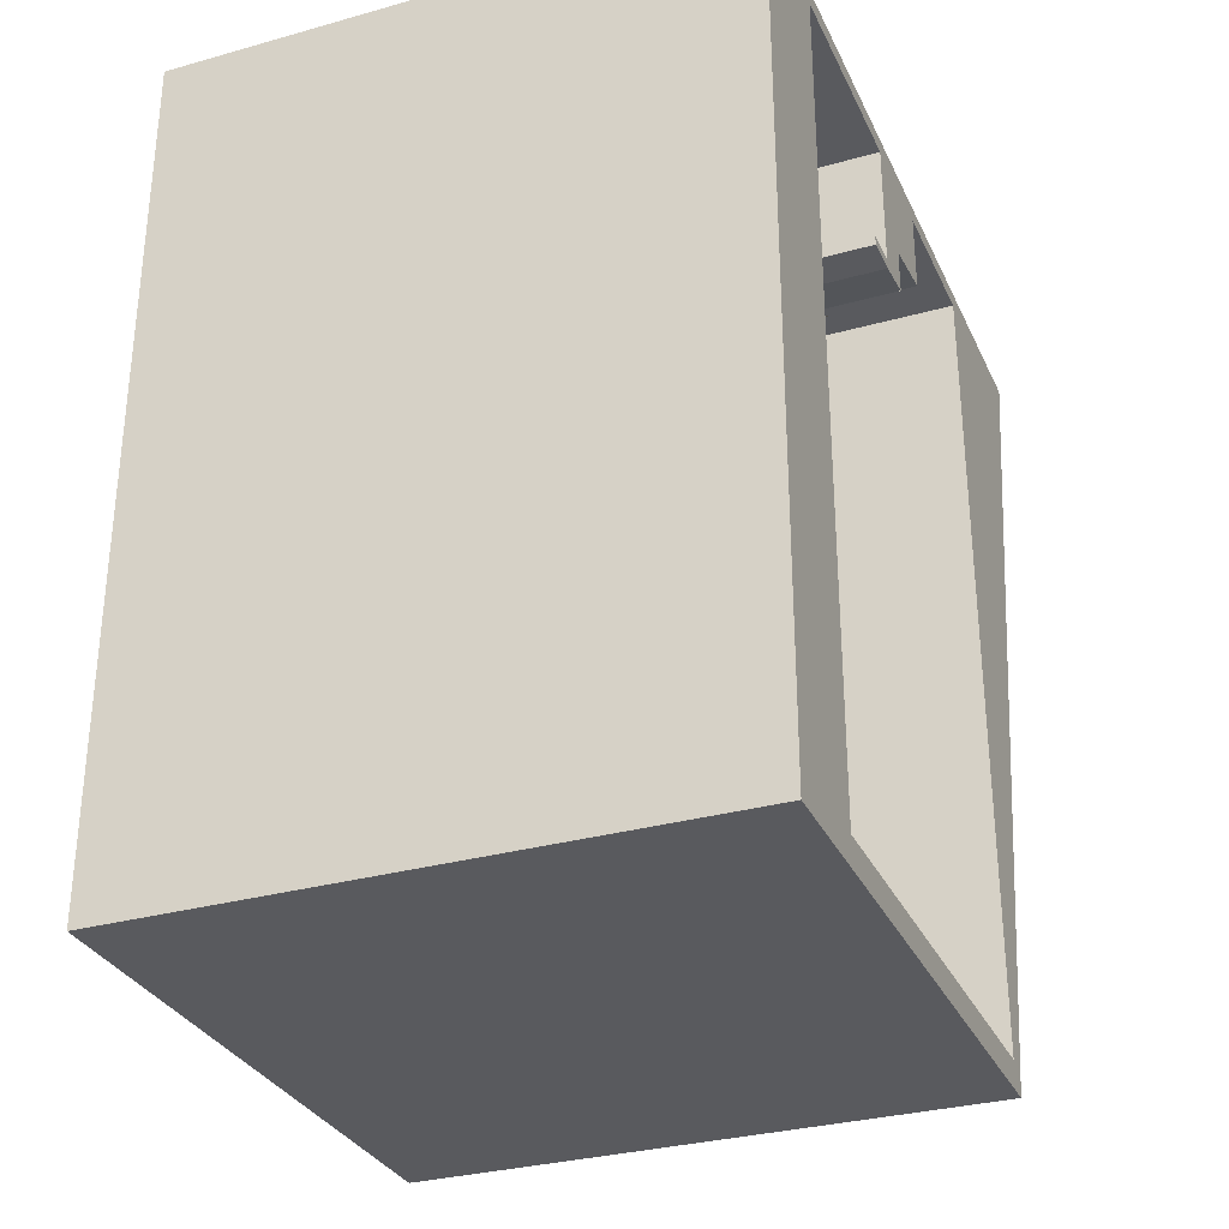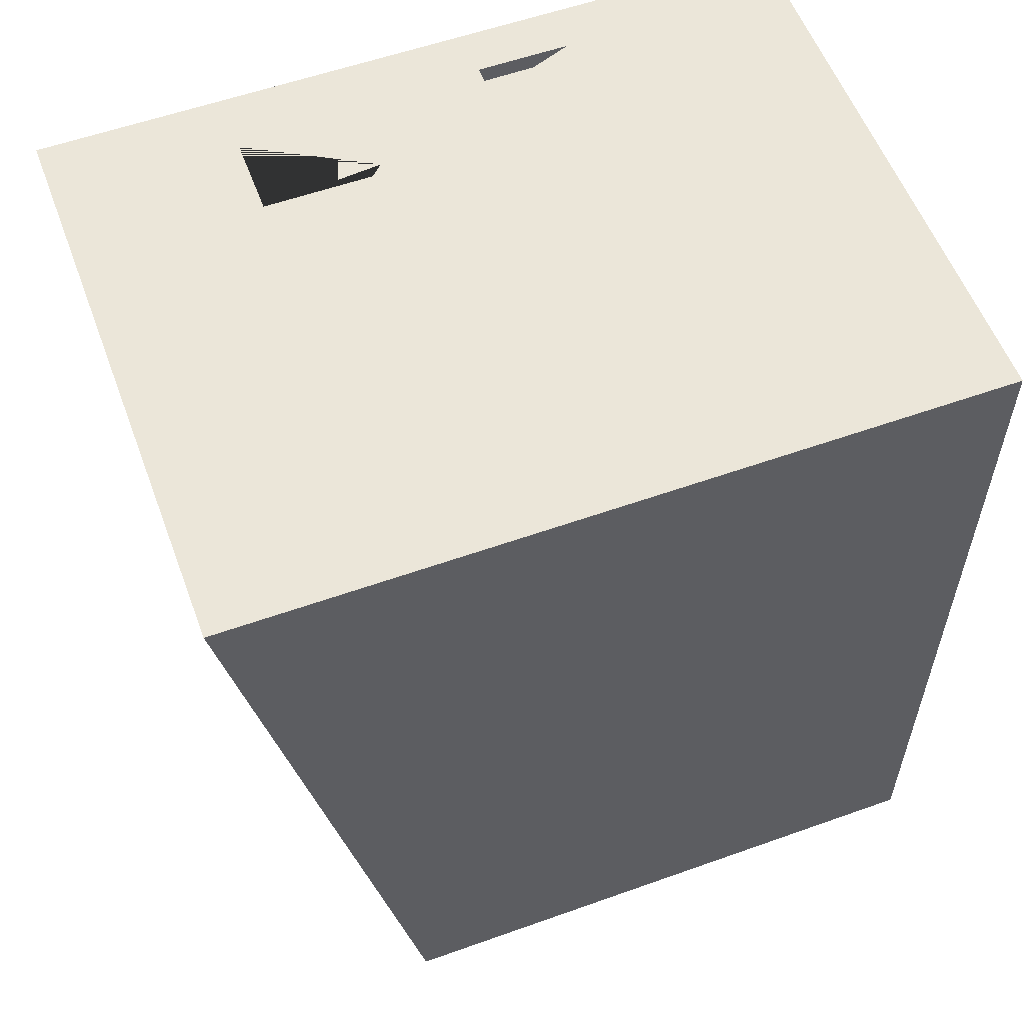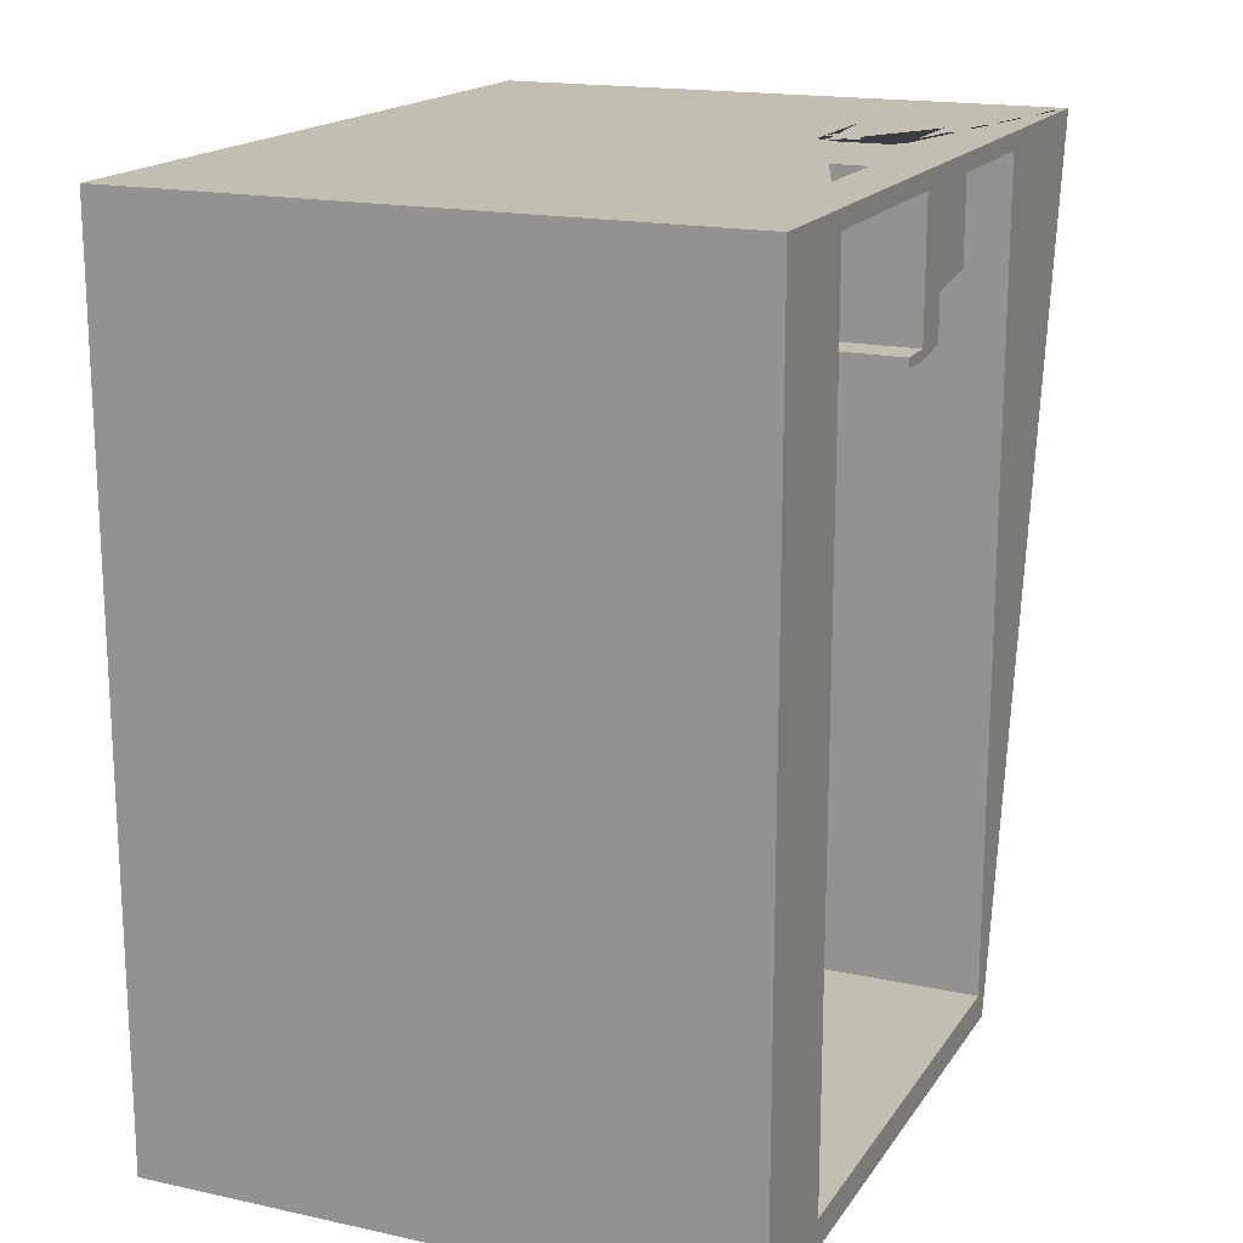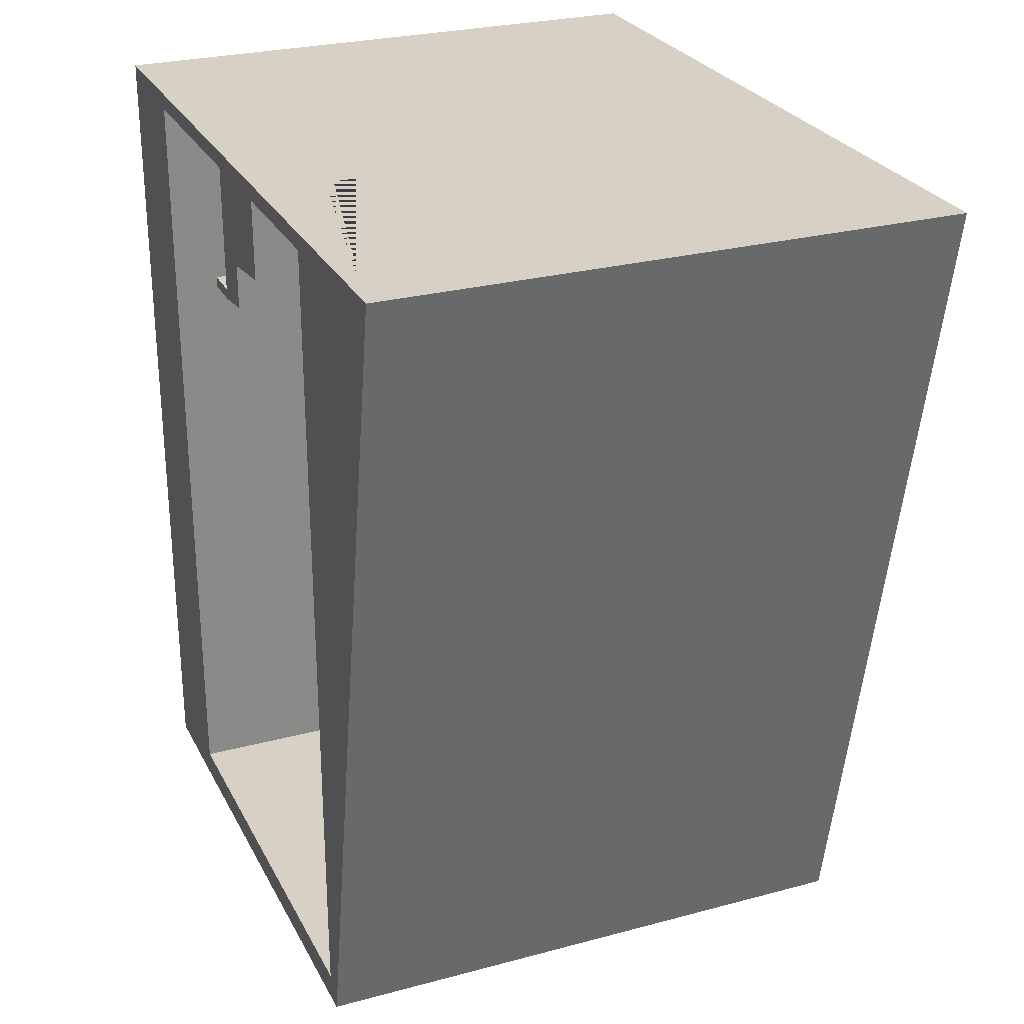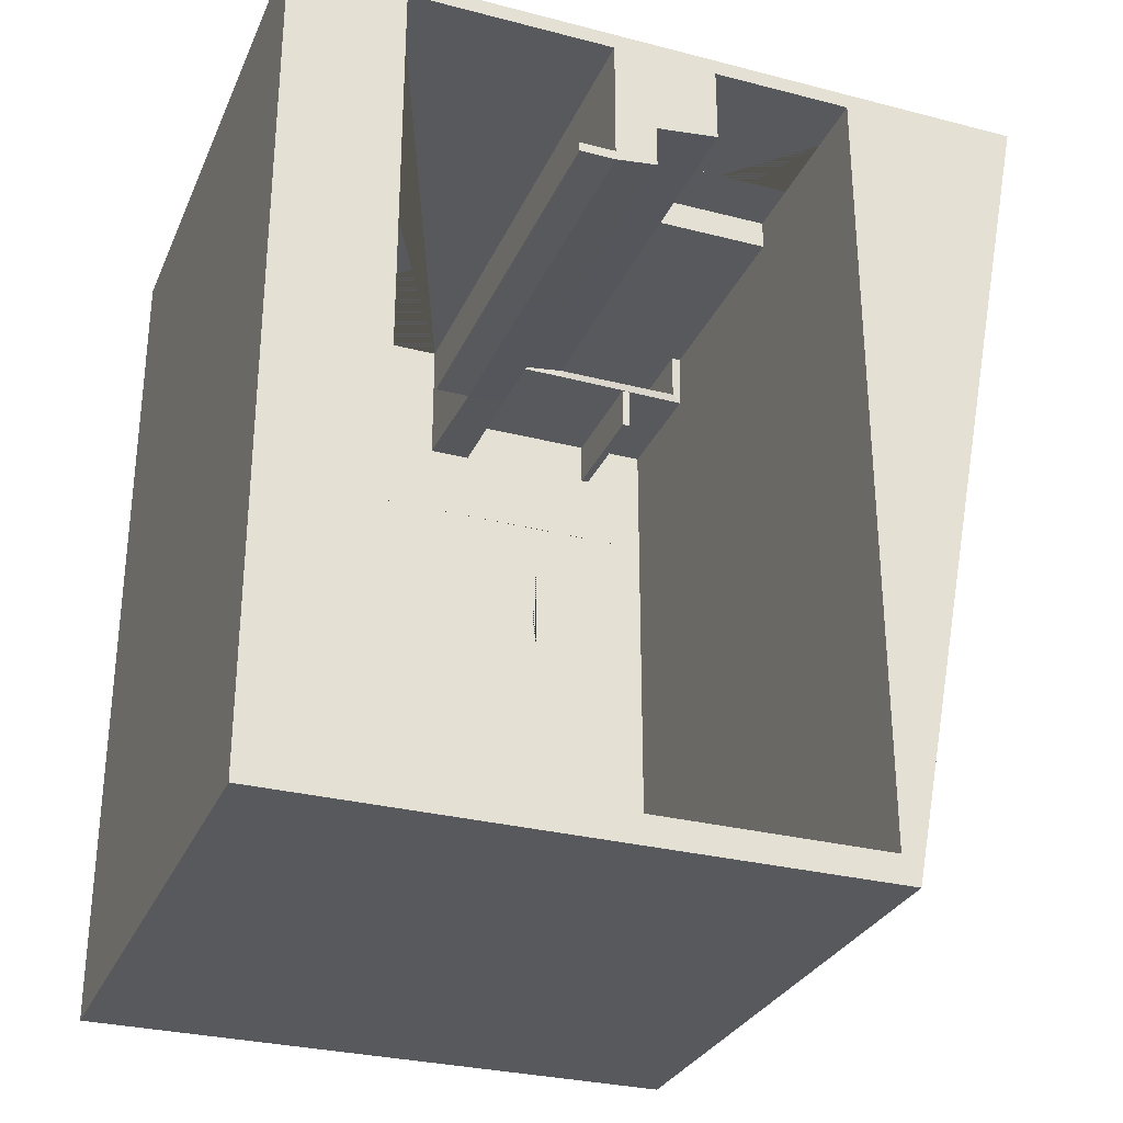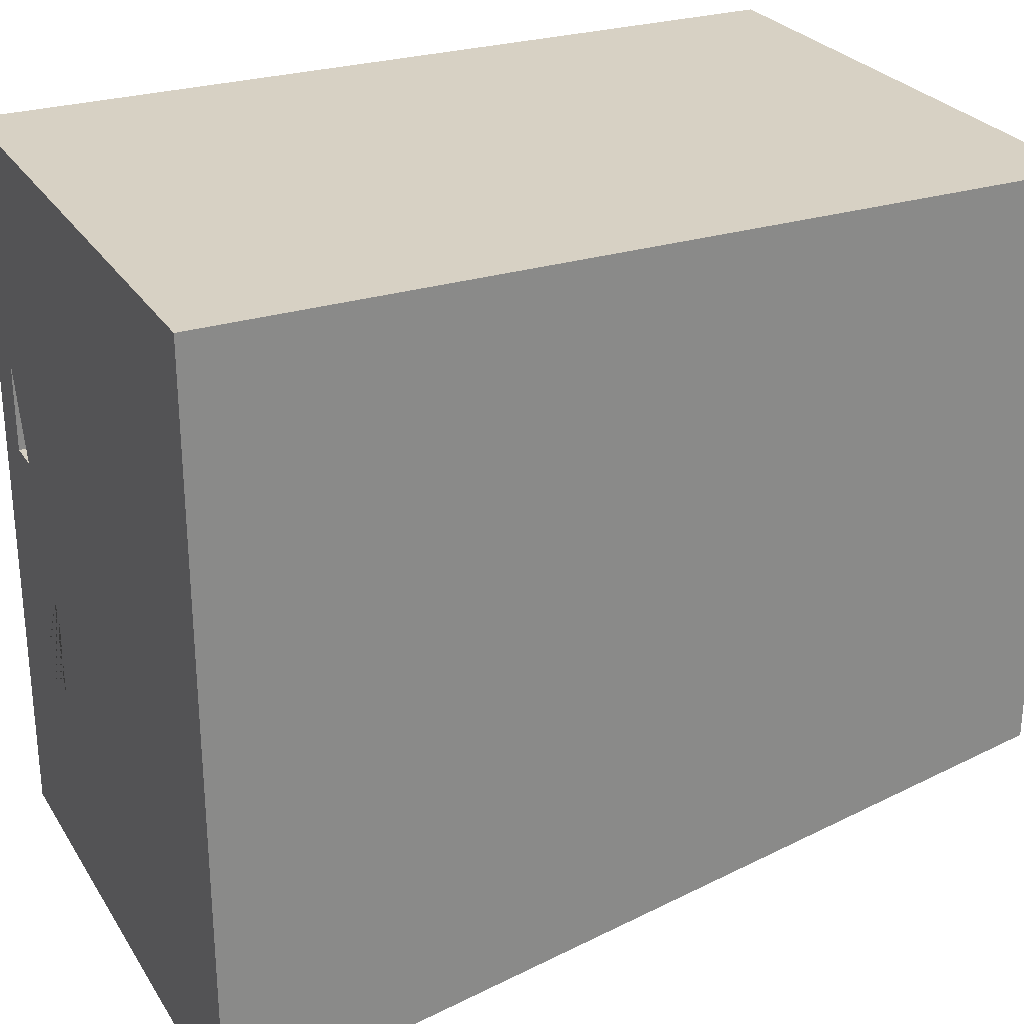
<metadata>
{"format":"obj","ext":"obj","renderer":"f3d","projection":"perspective","resolution":1024,"background":"white","views":[{"elev":-31.2,"azim":-158.3,"up":"+Z"},{"elev":56.9,"azim":69.6,"up":"+Z"},{"elev":17.4,"azim":-156.7,"up":"+Z"},{"elev":26.9,"azim":-22.6,"up":"+Z"},{"elev":-29.8,"azim":-110.7,"up":"+Z"},{"elev":27.1,"azim":64.1,"up":"+Y"}]}
</metadata>
<code>
g default
v 54.33 24.32 -76.35
v 54.33 -17.71 -76.35
v 54.33 -17.71 -58.86
v 54.33 24.32 -58.86
v 54.33 24.32 -85.23
v 54.33 -17.71 -85.25
v 54.33 -26.23 -58.86
v 54.33 -26.23 -76.35
v 28.54 -26.23 -58.86
v 28.54 -39.1 -58.86
v 28.54 -26.23 -76.35
v -28.47 -46.14 -58.86
v 28.54 -67.83 -58.86
v 54.33 -67.83 -58.86
v 57.93 -104.6 -55.53
v 57.91 -67.83 -112.4
v 57.93 47.63 -55.53
v 28.54 -39.09 -65
v 49.41 -39.09 -64.95
v 28.54 -65.93 -64.95
v 57.92 -42.91 -112.4
v 57.93 47.63 -225.9
v 49.41 -65.93 -64.95
v 28.54 -39.08 -76.35
v 28.54 -39.09 -74.8
v 28.54 -65.93 -74.8
v -30.78 -43.7 -58.86
v 54.33 -41.63 -112.2
v 54.33 -42.9 -100.4
v 54.33 -41.63 -100.4
v -57.26 -26.23 -76.35
v -57.26 24.32 -58.86
v -42.36 -43.7 -58.86
v 54.33 24.32 -112.1
v 54.33 -40.8 -114.9
v 29.07 -67.83 -76.35
v 28.54 -67.83 -64.96
v 54.33 24.32 -220.2
v 54.33 -42.91 -112.4
v 54.33 -67.83 -100.5
v 54.33 -67.83 -76.35
v -57.26 -39.09 -74.8
v 54.33 -53.87 -76.35
v 54.33 -26.23 -85.26
v 54.33 -53.87 -85.29
v -57.26 -26.23 -58.86
v 49.41 -39.09 -74.8
v 57.92 -40.8 -115
v -23.24 21.85 -55.87
v -47.5 21.85 -55.87
v -47.5 21.85 -58.86
v -23.24 21.85 -58.86
v -28.47 -67.83 -58.86
v 49.41 -65.93 -74.8
v 54.33 -40.8 -126.8
v 54.33 24.32 -100.3
v 54.33 -67.83 -112.4
v 57.92 -40.8 -126.8
v 57.92 -42.91 -129.4
v 54.33 -42.91 -129.4
v -44.51 -67.83 -58.86
v -57.26 -67.83 -58.86
v -44.51 -46.14 -58.86
v 57.92 -67.83 -129.4
v -57.26 -17.71 -58.86
v 54.33 -55.43 -76.35
v 54.33 -55.42 -85.3
v 54.33 -67.83 -85.32
v 29 -53.87 -76.35
v 29 -55.43 -76.35
v -57.26 -17.71 -76.35
v 57.93 -71.17 -225.9
v -57.26 -26.23 -85.26
v -57.26 -17.71 -86.34
v 29 -53.87 -85.29
v 29 -55.42 -85.3
v -16.76 -39.09 -65
v -16.76 -39.1 -58.86
v 54.33 -67.83 -220.2
v 54.33 -67.83 -129.4
v -16.76 -67.83 -58.86
v -57.26 -39.1 -58.86
v -16.76 -65.93 -64.95
v -57.26 47.63 -225.9
v -57.26 47.63 -55.53
v -57.26 -39.09 -65
v -23.24 -17.71 -55.53
v -23.24 10.2 -58.86
v -23.24 -17.71 -58.86
v -16.76 -67.83 -64.96
v -28.47 -46.14 -55.53
v -30.78 -43.7 -55.53
v -28.47 -67.83 -55.53
v -57.26 -67.83 -65.04
v -57.26 -104.6 -55.53
v -42.36 -43.7 -55.53
v -44.51 -46.14 -55.53
v -47.31 -17.71 -58.86
v -57.26 -67.83 -76.35
v -44.51 -67.83 -55.53
v -57.26 24.32 -220.2
v 32.55 -67.83 -76.35
v 32.55 -67.83 -220.2
v 29.07 -67.83 -220.2
v -57.26 -71.17 -225.9
v -57.26 -67.83 -220.2
v -47.5 -17.71 -55.53
v -38.91 -17.71 -55.53
v -47.5 1.02 -55.53
v 28.77 -17.71 -58.86
v 28.77 -17.71 -76.35
v 28.77 -17.71 -86.34
v 28.77 -26.23 -85.26
v 28.77 -26.23 -76.35
v 28.77 -26.23 -58.86
v 28.77 -17.71 -84.36
v -57.26 -17.71 -84.36
v 28.77 -10.36 -84.36
v -57.26 -10.36 -84.36
v 28.77 -10.36 -86.34
v -57.26 -10.36 -86.34
g pCube69
f 1 2 3 4
f 5 6 2 1
f 9 7 8 11
f 7 9 10 13 14
f 3 7 14 13 62 32 4 61 53 12 27 33 63 98 89 88 52 51
f 20 18 19 23
f 22 17 15 16 21 48 58 59 64 72
f 11 24 25
f 26 25 24 36
f 29 30 28 39
f 9 11 31 46
f 60 55 35 39 28 34 38 79 80
f 37 20 26 36
f 40 29 39 57
f 14 41 8 7
f 11 25 42 31
f 43 8 44 45
f 18 25 47 19
f 35 48 21 39
f 49 50 51 52
f 54 23 19 47
f 48 35 55 58
f 34 28 30 56
f 57 39 21 16
f 58 55 60 59
f 115 110 65 46
f 41 66 67 68
f 25 26 54 47
f 43 69 70 66
f 110 111 71 65
f 16 15 72 64
f 73 31 71 117 74
f 69 43 45 75
f 67 66 70 76
f 10 18 77 78
f 26 20 23 54
f 45 67 76 75
f 31 114 115 46
f 71 111 116 117
f 13 10 78 81
f 70 69 75 76
f 10 9 46 82
f 18 20 83 77
f 84 85 17 22
f 113 114 31 73
f 112 113 73 74
f 18 10 82 86
f 87 49 52 88 89
f 25 18 86 42
f 37 13 81 90
f 20 37 90 83
f 27 12 91 92
f 93 91 12 53
f 13 37 94 62
f 95 85 32 62
f 96 97 63 33
f 65 71 31 46
f 43 66 41 14 7 8
f 94 37 36 99
f 60 80 64 59
f 61 63 97 100
f 35 48 58 55
f 53 61 100 93
f 85 84 101 32
f 102 103 104 36
f 41 102 36 24 11 8
f 83 90 81 78 77
f 33 27 92 96
f 105 72 15 95
f 36 104 106 99
f 72 105 84 22
f 42 86 82 46 31
f 89 98 107 108 87
f 32 101 38 34 56 5 1 4
f 84 105 106 101
f 98 51 50 109 107
f 56 30 29 40 68 67 45 44 6 5
f 101 106 104 103 79 38
f 106 105 95 62 94 99
f 57 80 79 103 102 41 68 40
f 95 100 97 96 92 108 107 109 85
f 92 91 93 100 95 15 17 85 109 50 49 87 108
f 57 16 21 39
f 16 64 59 21
f 64 80 60 59
f 80 57 39 60
f 39 21 48 35
f 21 59 58 48
f 59 60 55 58
f 60 39 35 55
f 3 2 111 110
f 112 116 111 2 6
f 6 44 113 112
f 44 8 114 113
f 115 114 8 7
f 7 3 110 115
f 119 118 120 121
f 117 116 118 119
f 116 112 120 118
f 112 74 121 120
f 74 117 119 121

</code>
